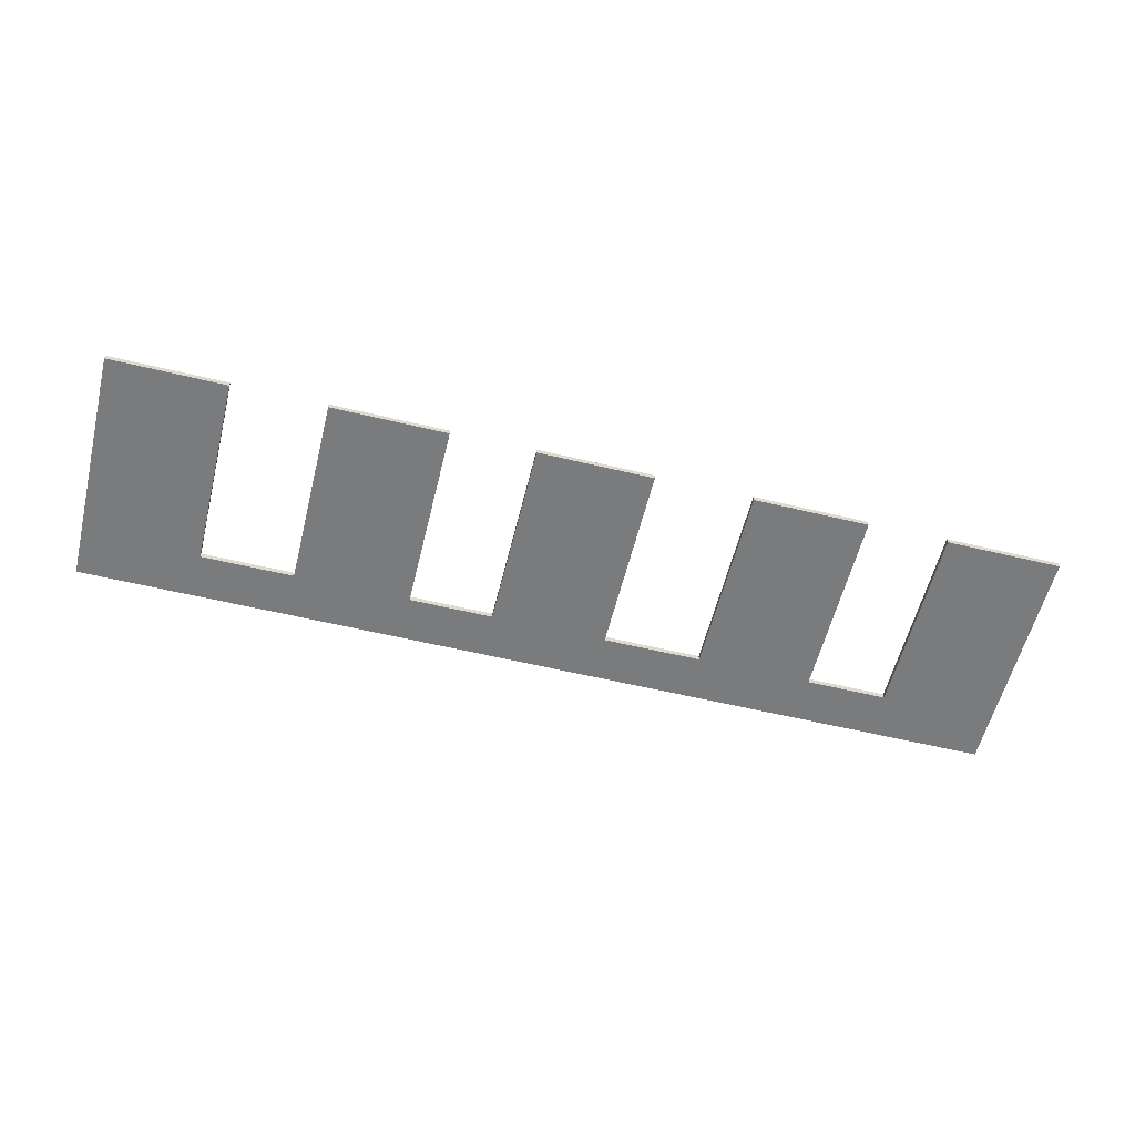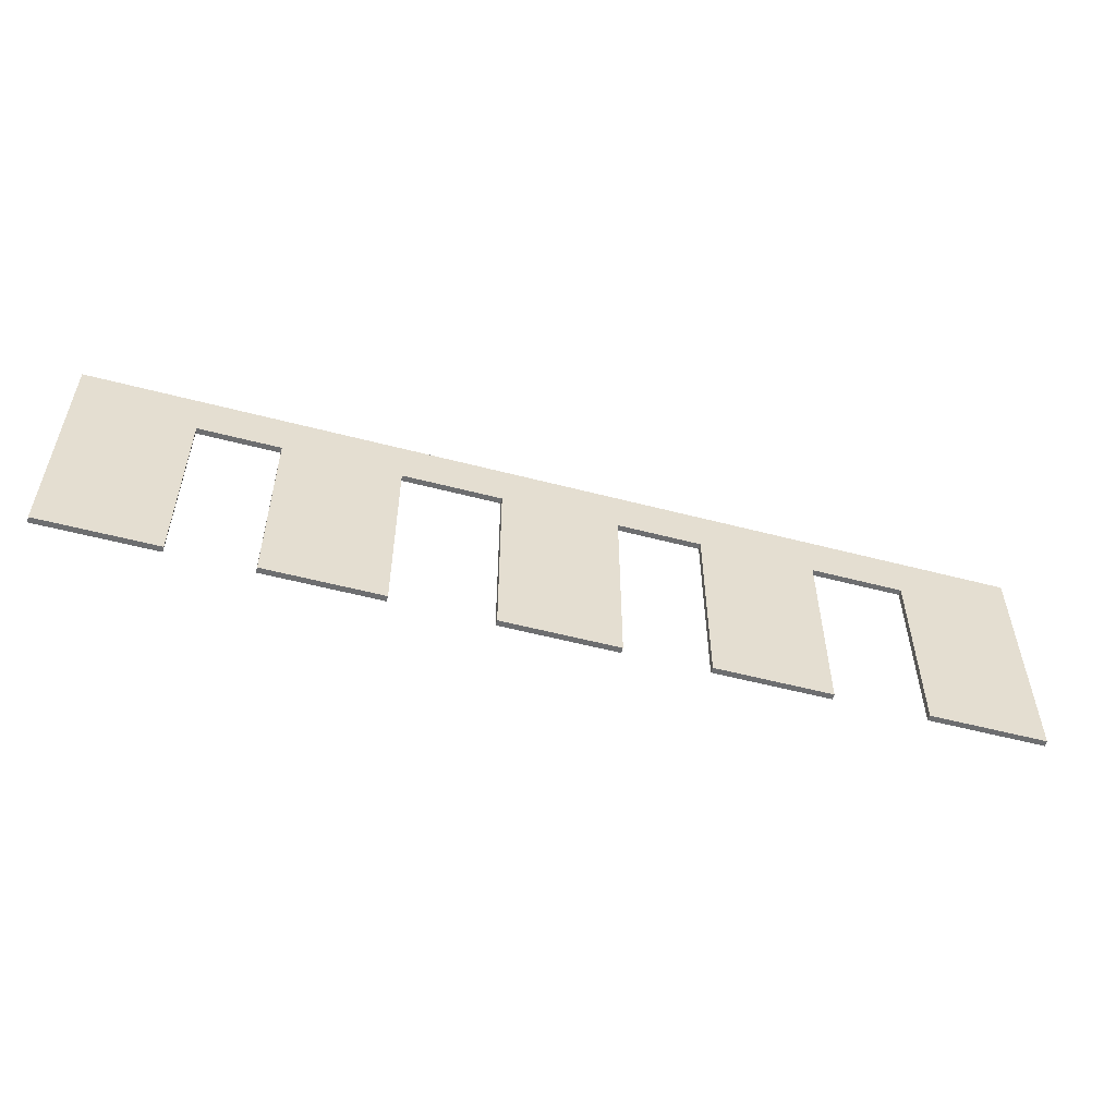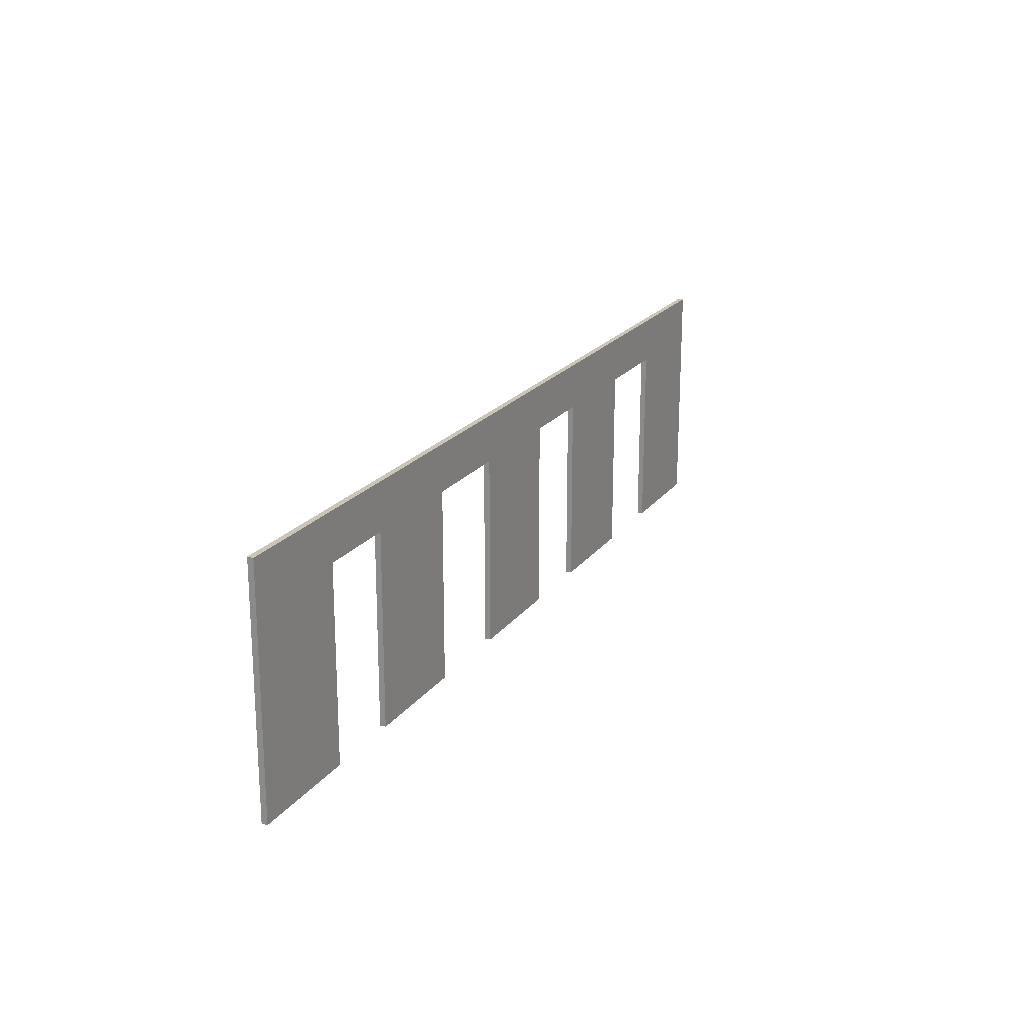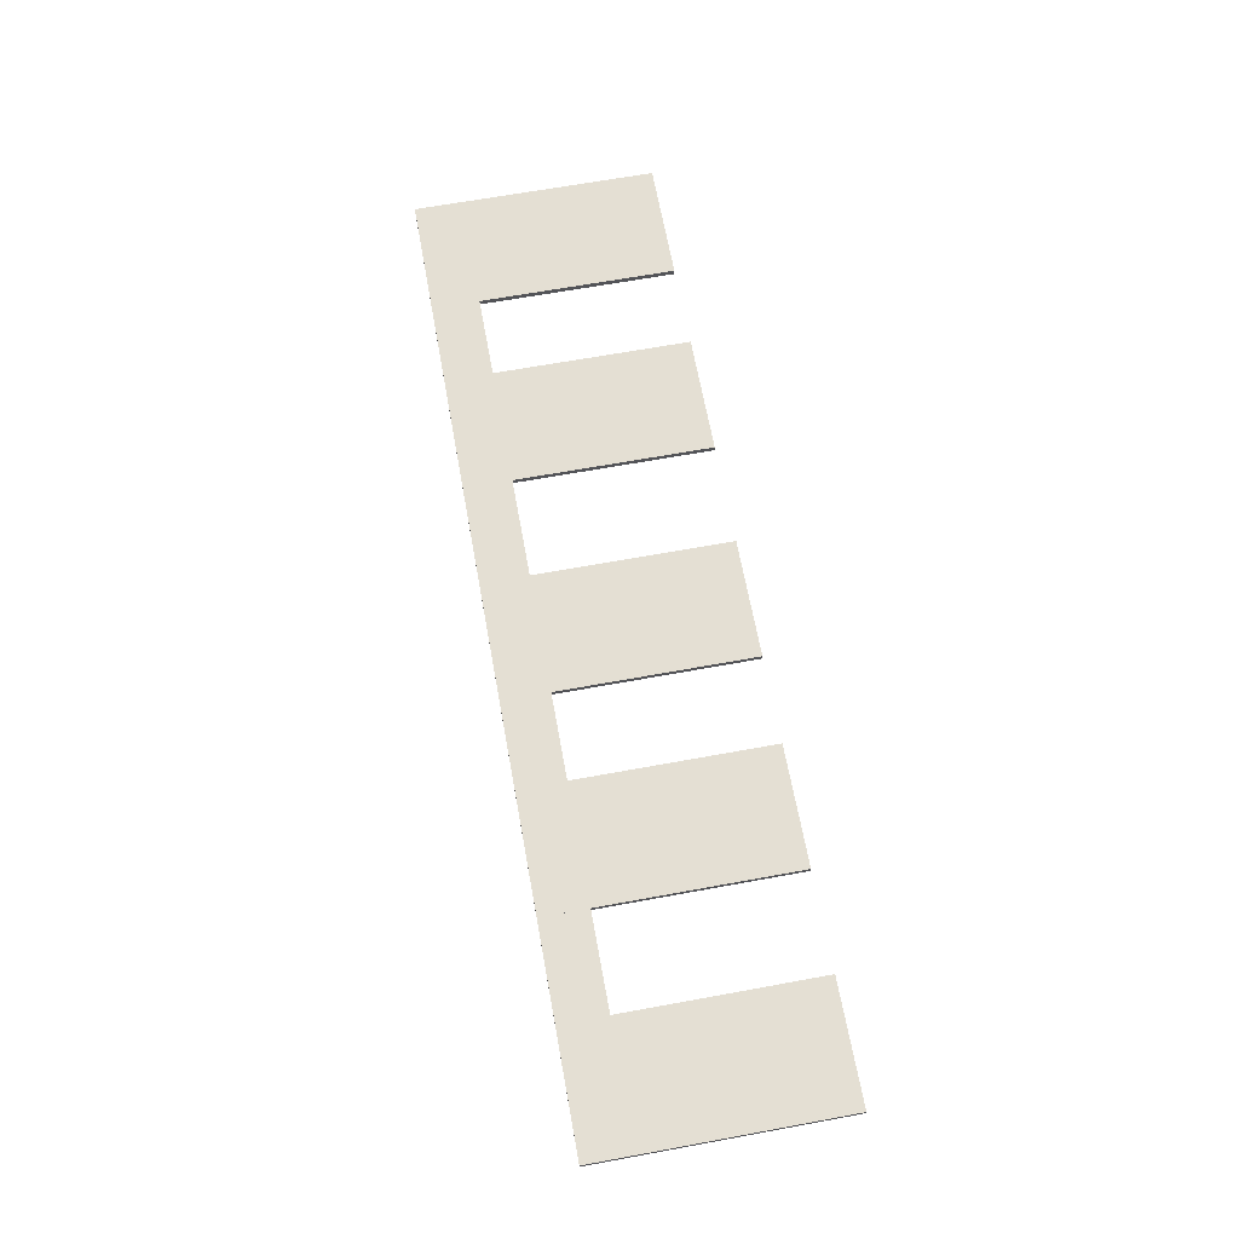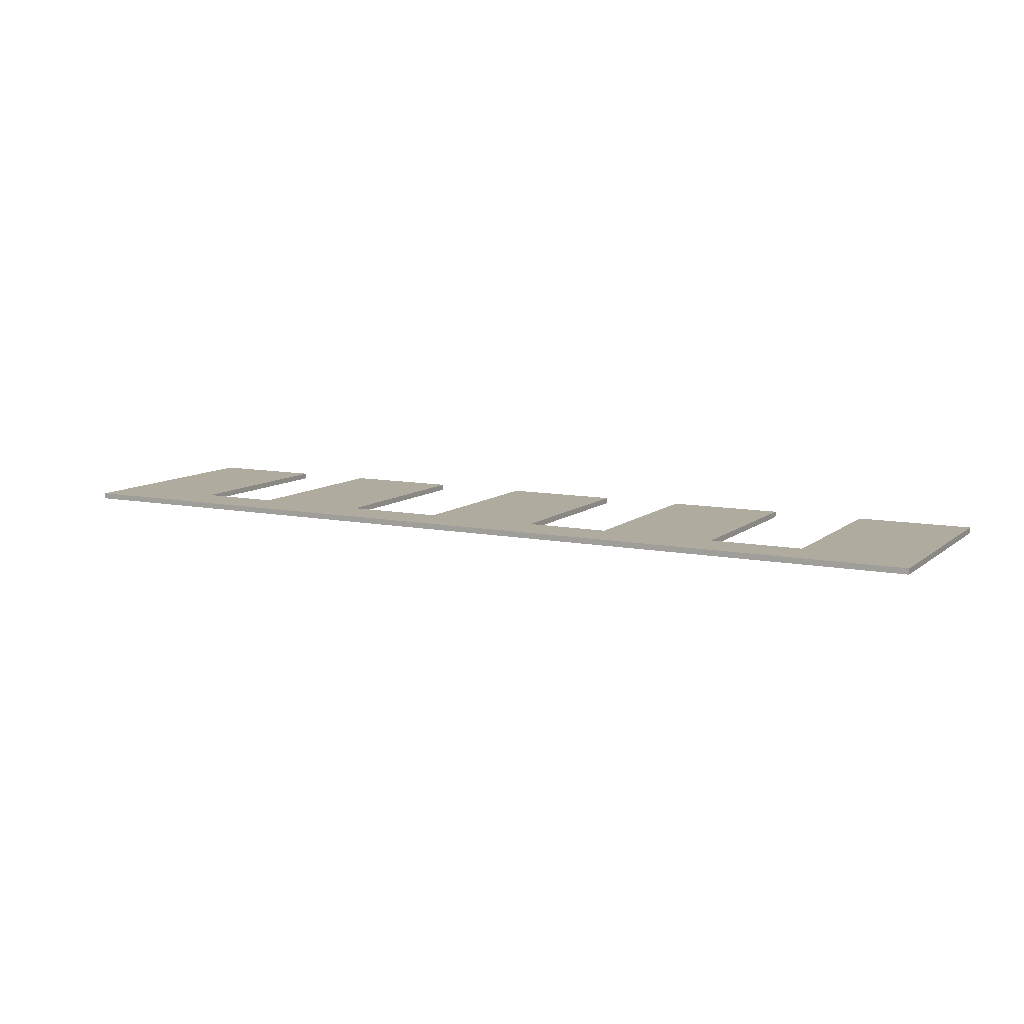
<metadata>
{"format":"obj","ext":"obj","renderer":"f3d","projection":"perspective","resolution":1024,"background":"white","views":[{"elev":-58.3,"azim":-13.9,"up":"+Z"},{"elev":-54.2,"azim":164.4,"up":"+Y"},{"elev":20.4,"azim":115.9,"up":"+Y"},{"elev":66.5,"azim":-100.4,"up":"+Z"},{"elev":9.6,"azim":-152.3,"up":"+Z"}]}
</metadata>
<code>
g block_default_1
v -0.5 3.3 0.5
v -0.5 3.3 0.4
v -3.5 3.3 0.5
v -3.5 3.3 0.4
v -3.5 4.1 0.4
v -3.5 4.1 0.5
v -0.5 4.1 0.4
v -0.5 4.1 0.5
f 3 2 1
f 2 3 4
f 3 5 4
f 5 3 6
f 5 2 4
f 2 5 7
f 8 3 1
f 3 8 6
f 8 2 7
f 2 8 1
f 5 8 7
f 8 5 6
g block_default_2
v -3.5 0 0.5
v -3.5 0 0.4
v -4.5 0 0.5
v -4.5 0 0.4
v -4.5 4.1 0.4
v -4.5 4.1 0.5
f 11 10 9
f 10 11 12
f 11 13 12
f 13 11 14
f 13 10 12
f 10 13 5
f 6 11 9
f 11 6 14
f 6 10 5
f 10 6 9
f 13 6 5
f 6 13 14
g block_default_3
v -2.55 0 0.5
v -2.55 0 0.4
v -4.55 0 0.5
v -4.55 0 0.4
v -4.55 4.1 0.4
v -4.55 4.1 0.5
v -2.55 4.1 0.4
v -2.55 4.1 0.5
f 17 16 15
f 16 17 18
f 17 19 18
f 19 17 20
f 19 16 18
f 16 19 21
f 22 17 15
f 17 22 20
f 22 16 21
f 16 22 15
f 19 22 21
f 22 19 20
g block_default_4
v -4.5 3.3 0.5
v -4.5 3.3 0.4
v -7.5 3.3 0.5
v -7.5 3.3 0.4
v -7.5 4.1 0.4
v -7.5 4.1 0.5
f 25 24 23
f 24 25 26
f 25 27 26
f 27 25 28
f 27 24 26
f 24 27 13
f 14 25 23
f 25 14 28
f 14 24 13
f 24 14 23
f 27 14 13
f 14 27 28
g block_default_5
v -6.25 0 0.5
v -6.25 0 0.4
v -8.25 0 0.5
v -8.25 0 0.4
v -8.25 4.1 0.4
v -8.25 4.1 0.5
v -6.25 4.1 0.4
v -6.25 4.1 0.5
f 31 30 29
f 30 31 32
f 31 33 32
f 33 31 34
f 33 30 32
f 30 33 35
f 36 31 29
f 31 36 34
f 36 30 35
f 30 36 29
f 33 36 35
f 36 33 34
g block_default_6
v -8.1 3.3 0.5
v -8.1 3.3 0.4
v -11.1 3.3 0.5
v -11.1 3.3 0.4
v -11.1 4.1 0.4
v -11.1 4.1 0.5
v -8.1 4.1 0.4
v -8.1 4.1 0.5
f 39 38 37
f 38 39 40
f 39 41 40
f 41 39 42
f 41 38 40
f 38 41 43
f 44 39 37
f 39 44 42
f 44 38 43
f 38 44 37
f 41 44 43
f 44 41 42
g block_default_7
v -13.3 0 0.5
v -13.3 0 0.4
v -15.3 0 0.5
v -15.3 0 0.4
v -15.3 4.1 0.4
v -15.3 4.1 0.5
v -13.3 4.1 0.4
v -13.3 4.1 0.5
f 47 46 45
f 46 47 48
f 47 49 48
f 49 47 50
f 49 46 48
f 46 49 51
f 52 47 45
f 47 52 50
f 52 46 51
f 46 52 45
f 49 52 51
f 52 49 50
g block_default_8
v 0.85 0 0.5
v 0.85 0 0.4
v -1.15 0 0.5
v -1.15 0 0.4
v -1.15 4.1 0.4
v -1.15 4.1 0.5
v 0.85 4.1 0.4
v 0.85 4.1 0.5
f 55 54 53
f 54 55 56
f 55 57 56
f 57 55 58
f 57 54 56
f 54 57 59
f 60 55 53
f 55 60 58
f 60 54 59
f 54 60 53
f 57 60 59
f 60 57 58
g block_default_9
v -11.2 3.3 0.5
v -11.2 3.3 0.4
v -14.2 3.3 0.5
v -14.2 3.3 0.4
v -14.2 4.1 0.4
v -14.2 4.1 0.5
v -11.2 4.1 0.4
v -11.2 4.1 0.5
f 63 62 61
f 62 63 64
f 63 65 64
f 65 63 66
f 65 62 64
f 62 65 67
f 68 63 61
f 63 68 66
f 68 62 67
f 62 68 61
f 65 68 67
f 68 65 66
g block_default_10
v -9.7 0 0.5
v -9.7 0 0.4
v -11.7 0 0.5
v -11.7 0 0.4
v -11.7 4.1 0.4
v -11.7 4.1 0.5
v -9.7 4.1 0.4
v -9.7 4.1 0.5
f 71 70 69
f 70 71 72
f 71 73 72
f 73 71 74
f 73 70 72
f 70 73 75
f 76 71 69
f 71 76 74
f 76 70 75
f 70 76 69
f 73 76 75
f 76 73 74

</code>
